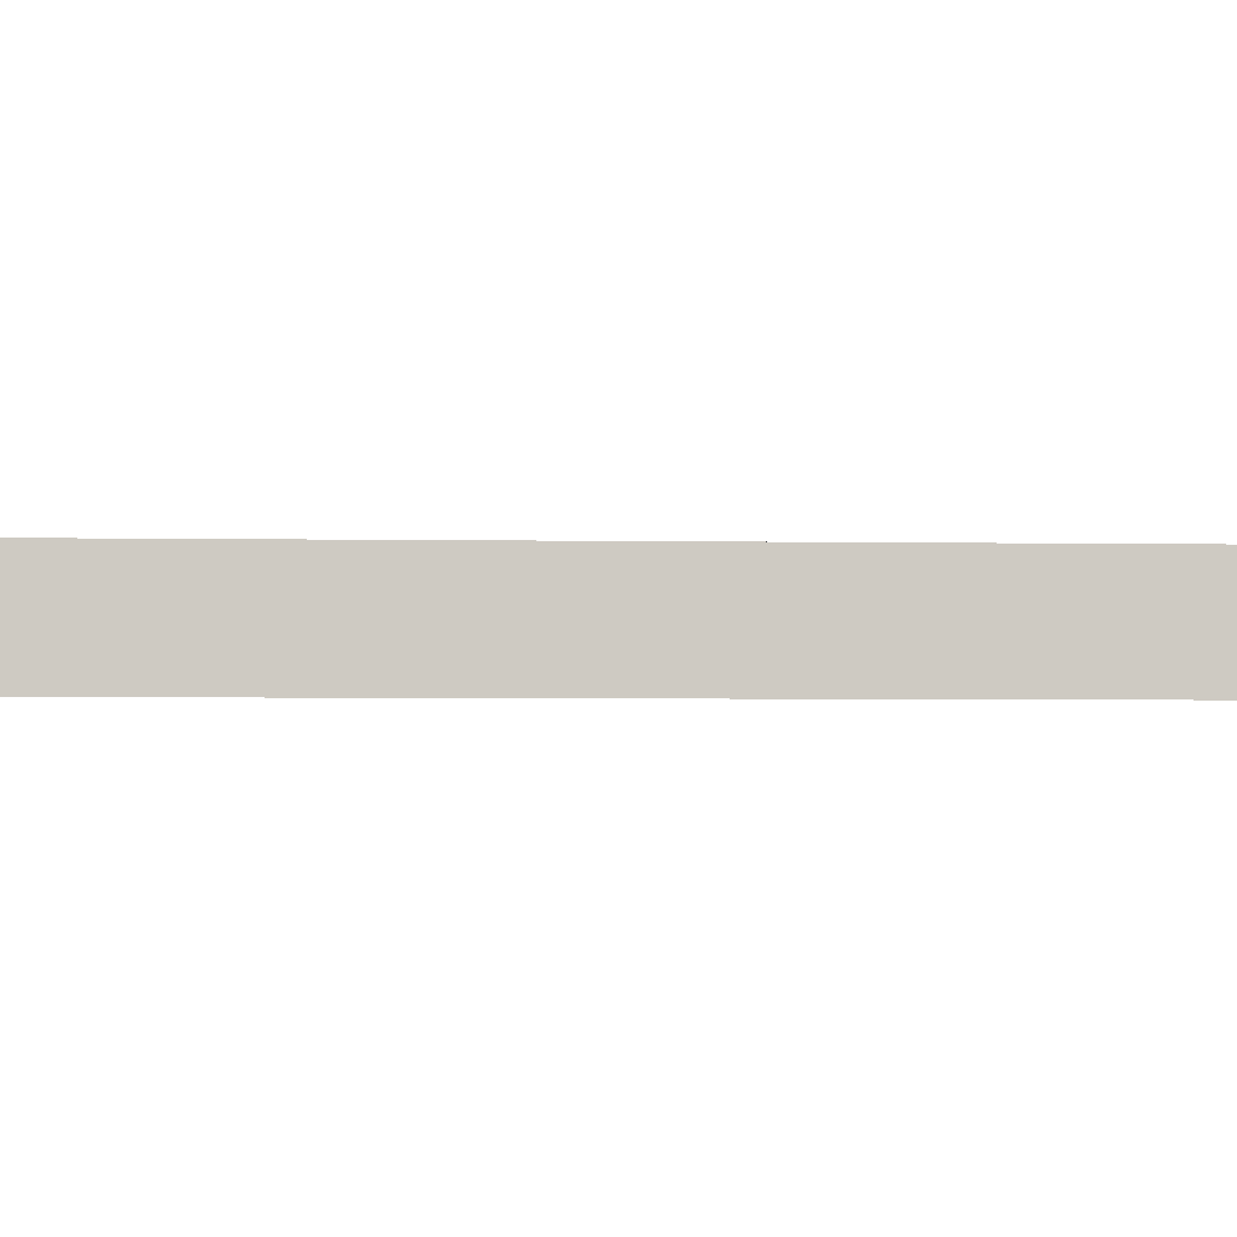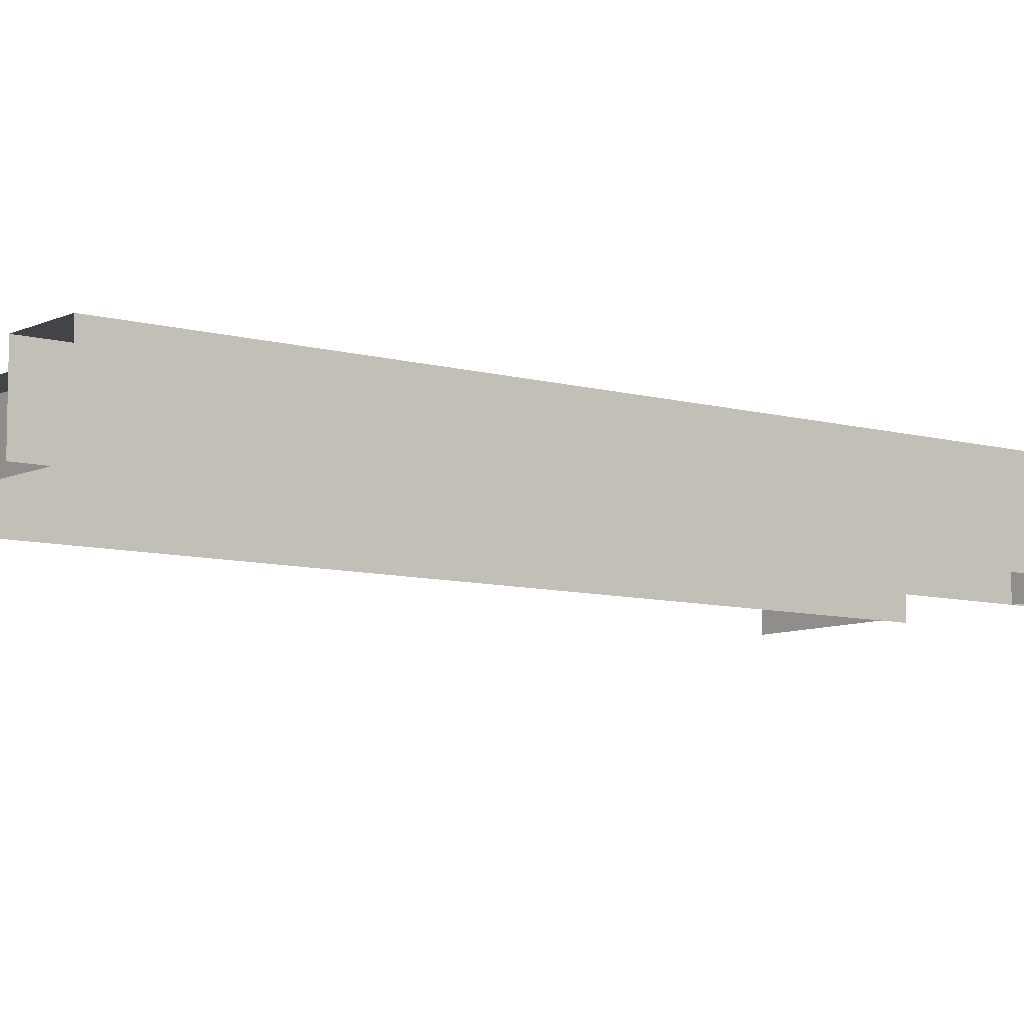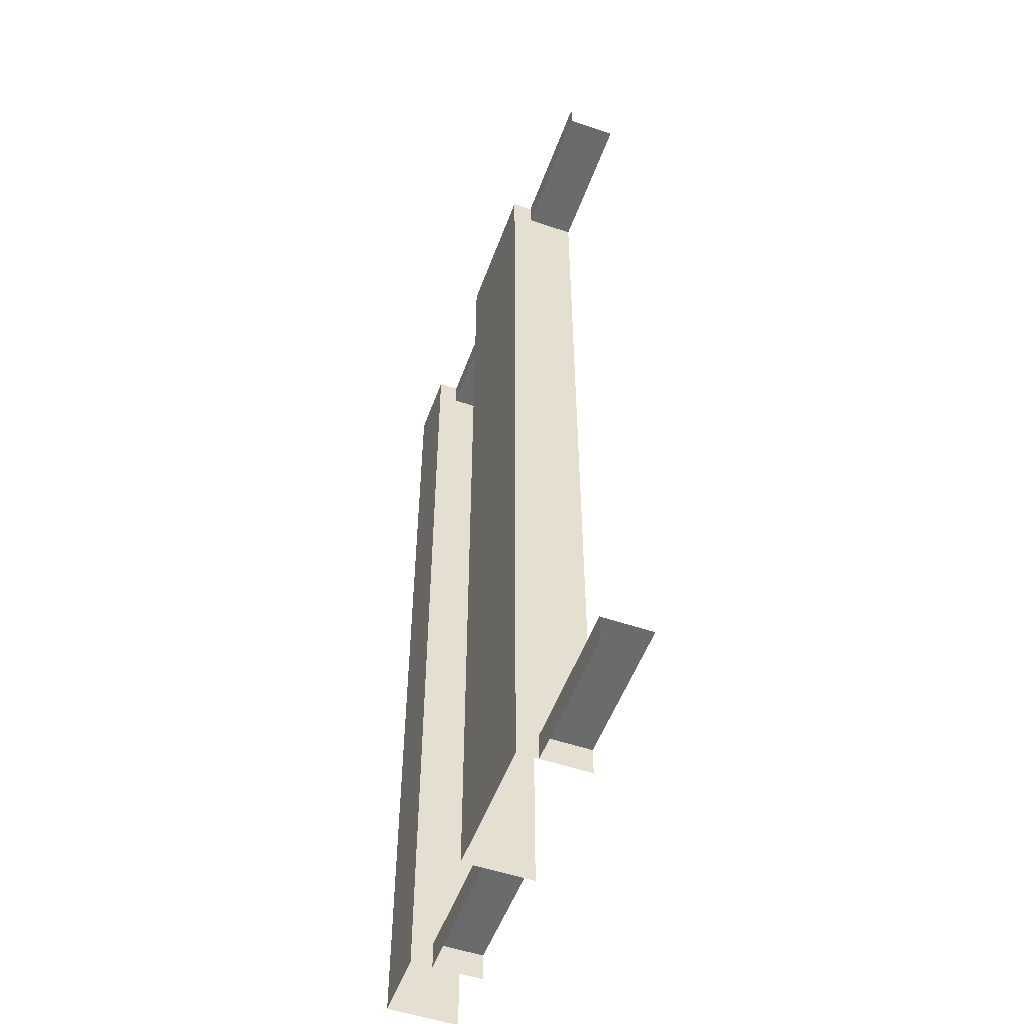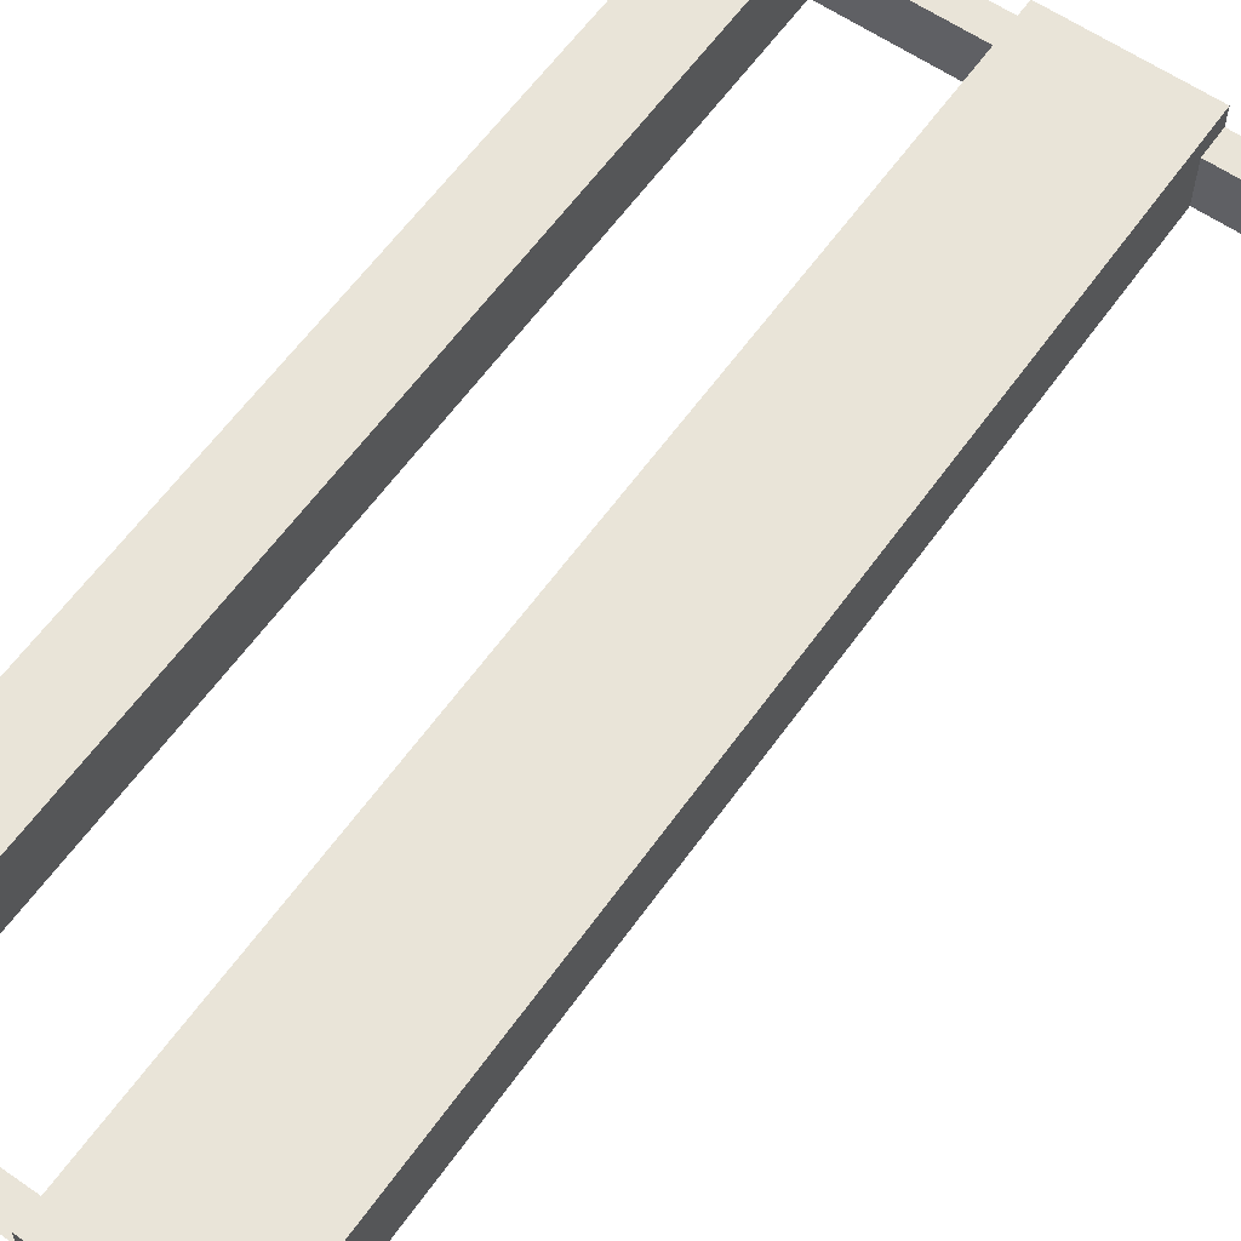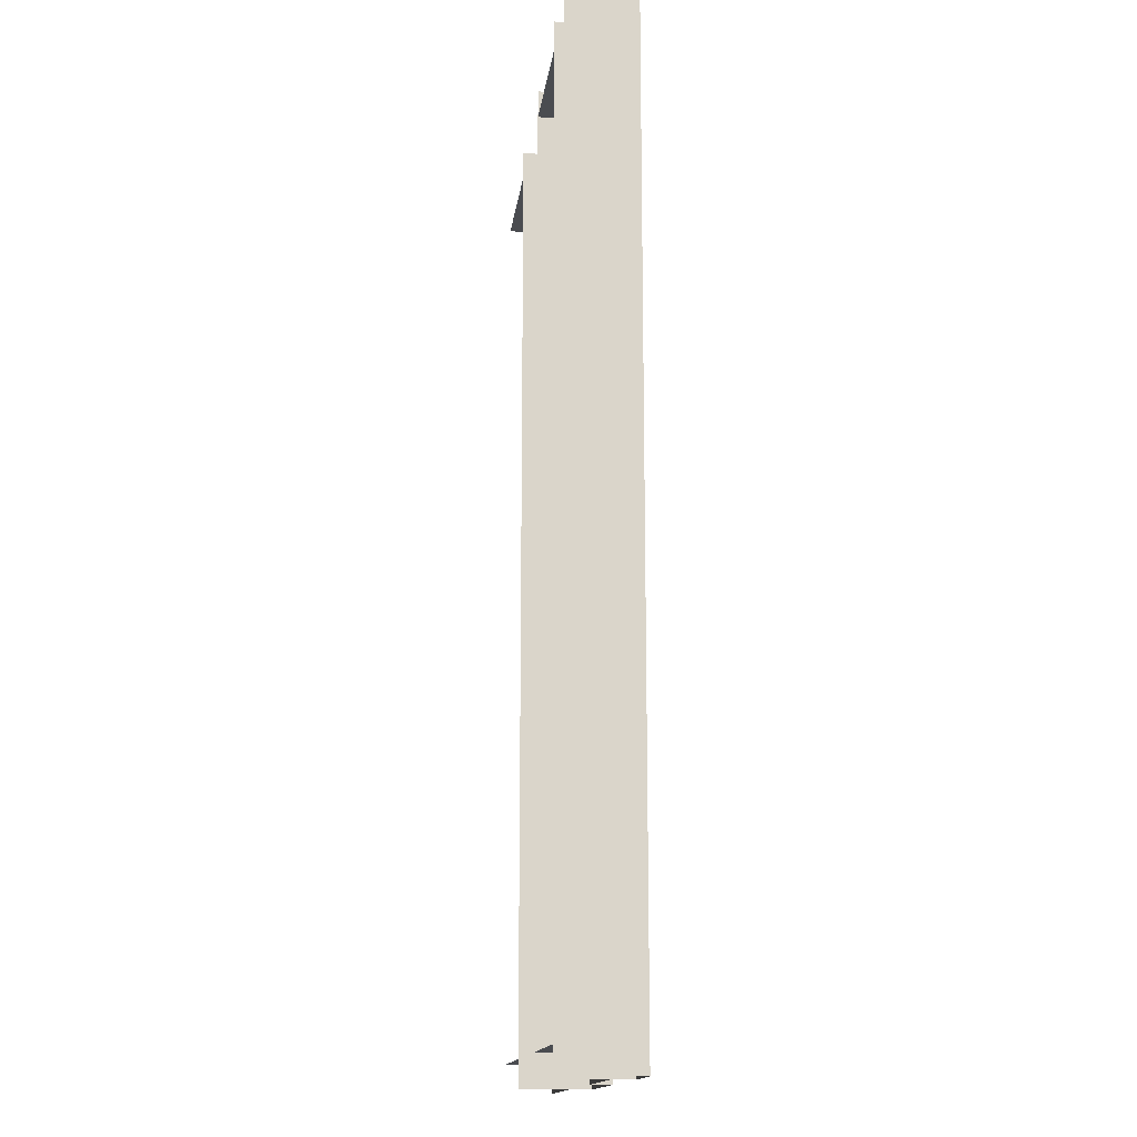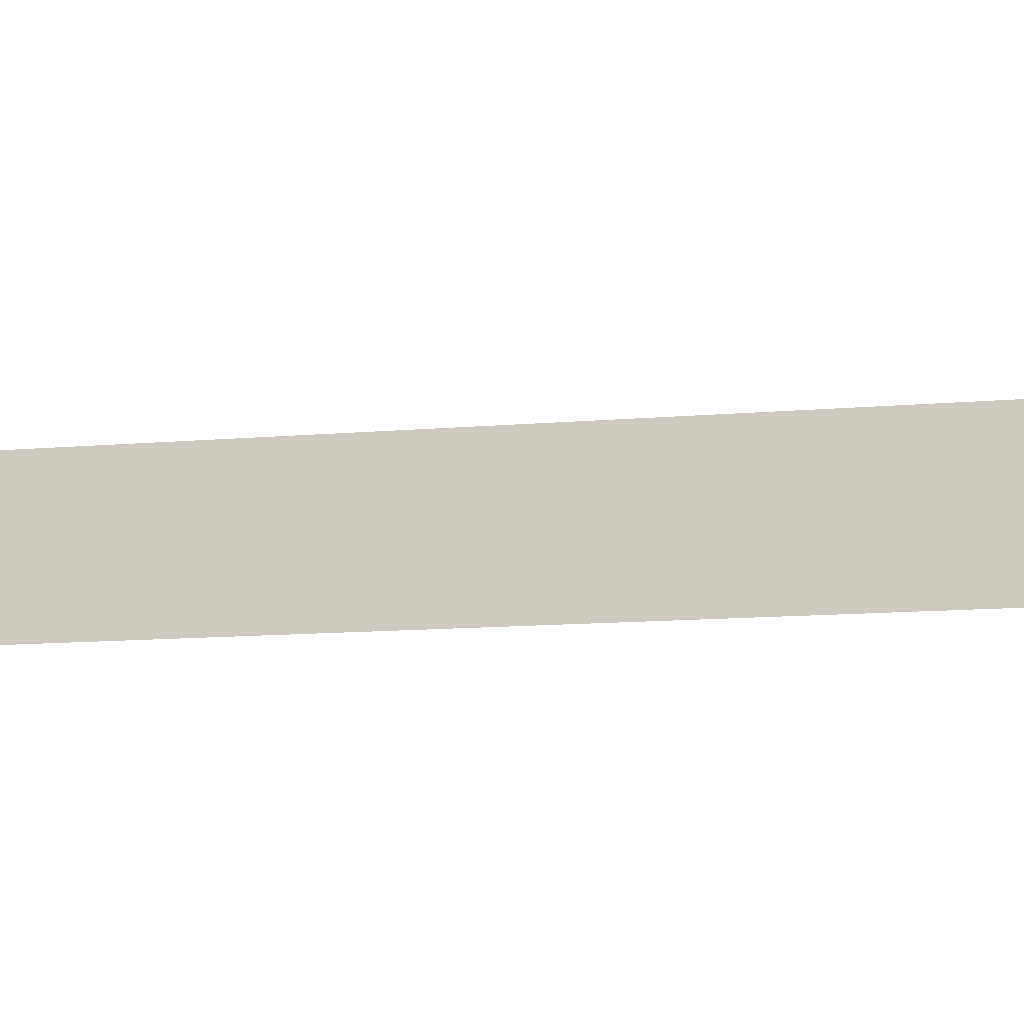
<metadata>
{"format":"obj","ext":"obj","renderer":"f3d","projection":"perspective","resolution":1024,"background":"white","views":[{"elev":-3.6,"azim":86.4,"up":"+Z"},{"elev":-8.2,"azim":-128.0,"up":"+Z"},{"elev":-53.2,"azim":70.0,"up":"+Y"},{"elev":60.4,"azim":35.2,"up":"+Z"},{"elev":-15.1,"azim":-97.1,"up":"+Y"},{"elev":-12.1,"azim":101.9,"up":"+Z"}]}
</metadata>
<code>
v  -50 0 -0.0001
v  -50 0 50
v  -50 690 50
v  -50 690 -0
v  -150 690 -0
v  -150 690 50
v  -150 0 50
v  -150 0 -0.0001
v  50 690 -0
v  50 690 50
v  50 0 50
v  50 0 -0.0001
v  -200 0 50
v  -200 690 50
v  -200 0 -0.0001
v  -200 690 -0
v  50 670 35
v  50 670 -0
v  150 670 -0
v  150 670 35
v  50 690 35
v  150 690 35
v  -150 670 35
v  -150 670 -0
v  -50 670 -0
v  -50 670 35
v  -150 690 35
v  -50 690 35
v  50 20 35
v  150 20 35
v  150 20 -0
v  50 20 -0
v  50 0 35
v  150 0 35
v  -150 20 35
v  -50 20 35
v  -50 20 -0
v  -150 20 -0
v  -150 0 35
v  -50 0 35
v  0 0 50
v  0 690 50
g Structure_T1_02_02
f 4 1 2 3
f 8 5 6 7
f 12 9 10 11
f 14 13 7 6
f 16 15 13 14
f 2 41 42 3
f 20 17 18 19
f 22 21 17 20
f 26 23 24 25
f 28 27 23 26
f 32 29 30 31
f 29 33 34 30
f 38 35 36 37
f 35 39 40 36
f 11 10 42 41

</code>
